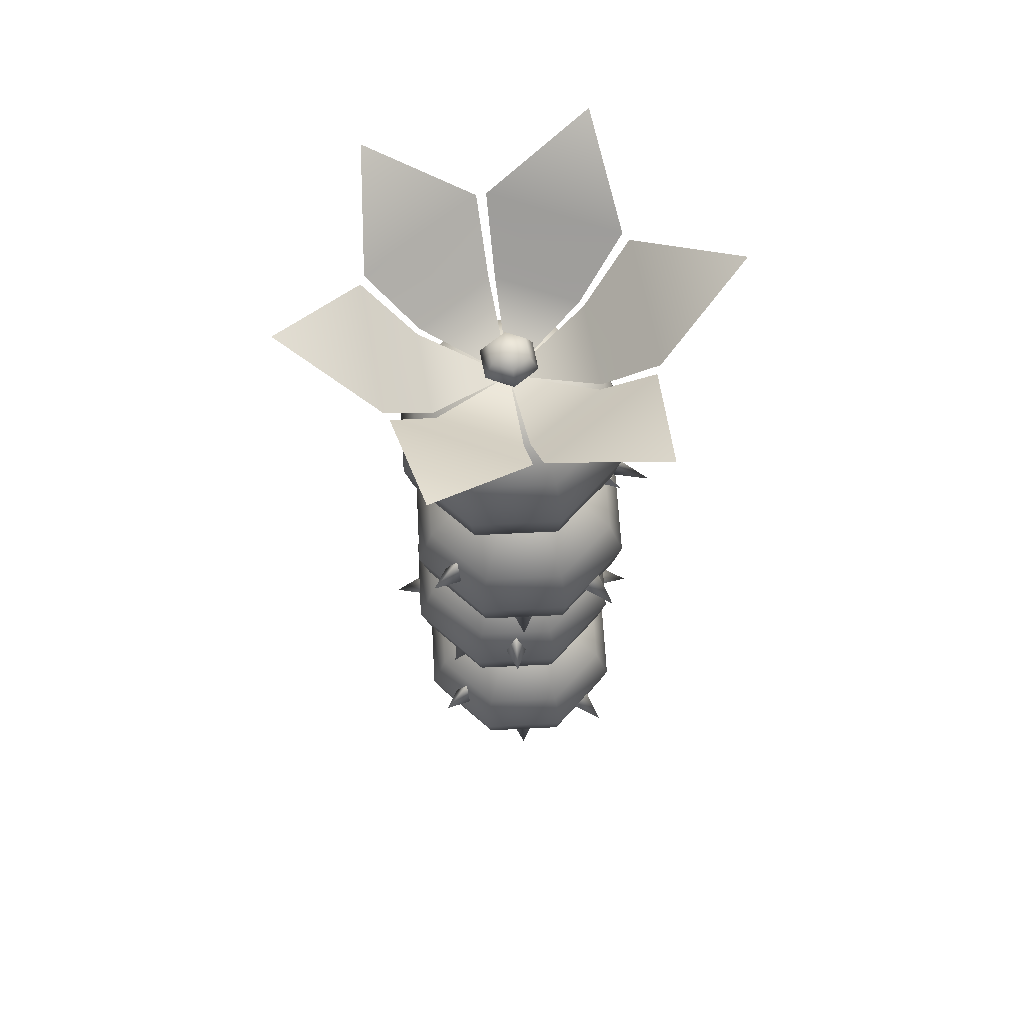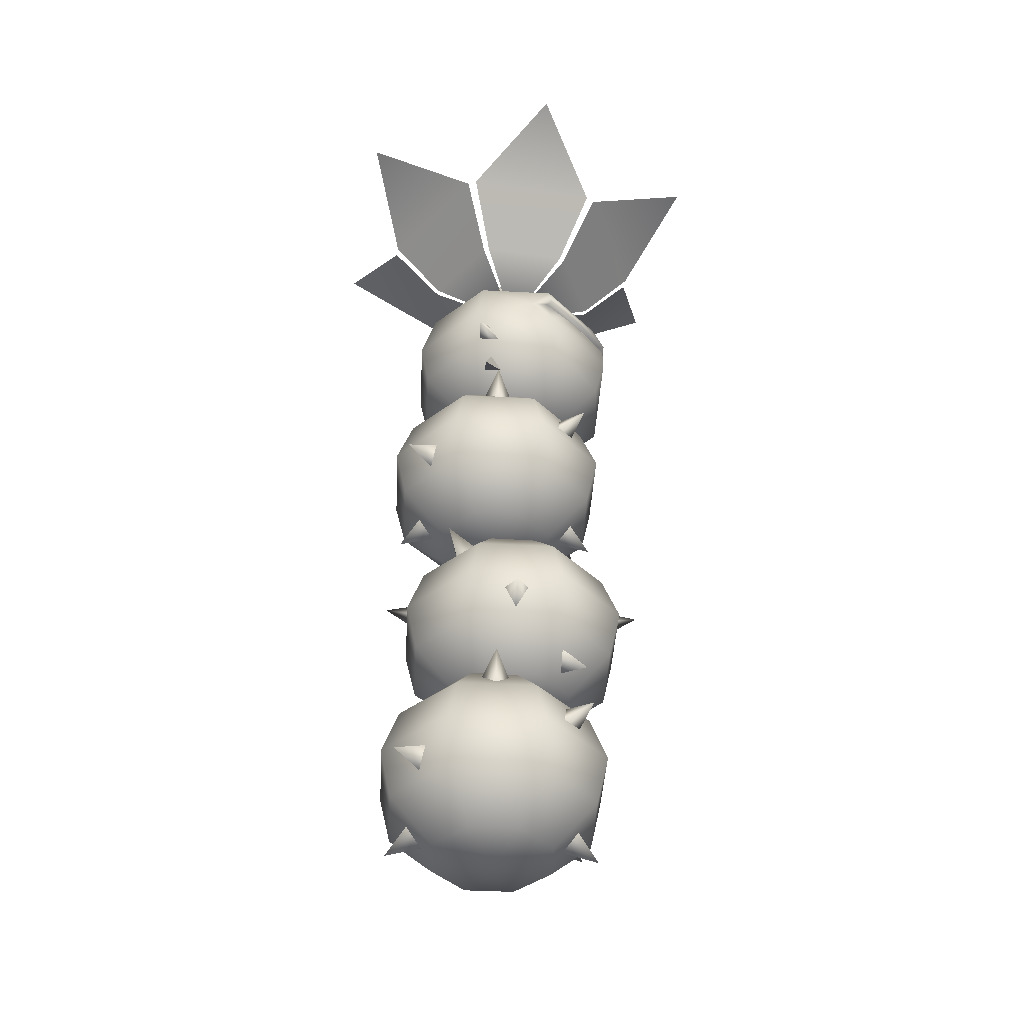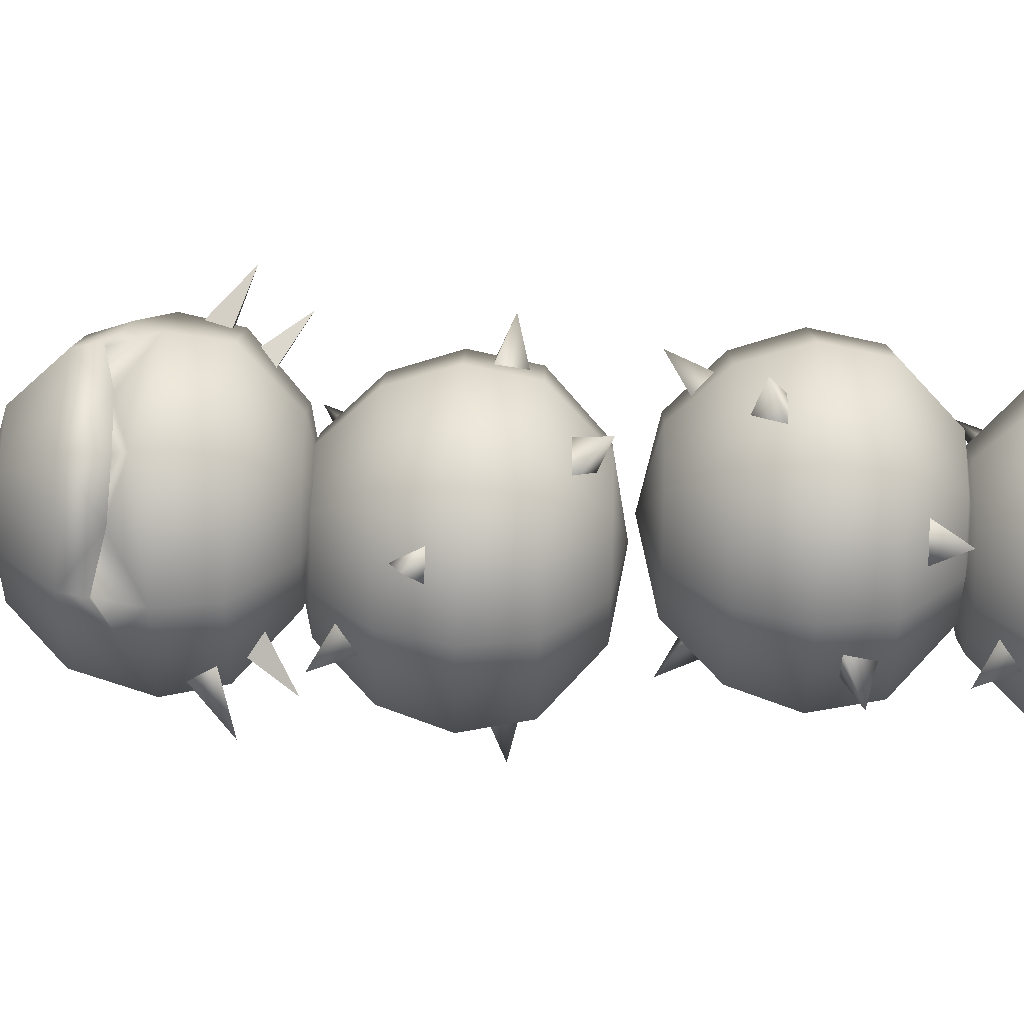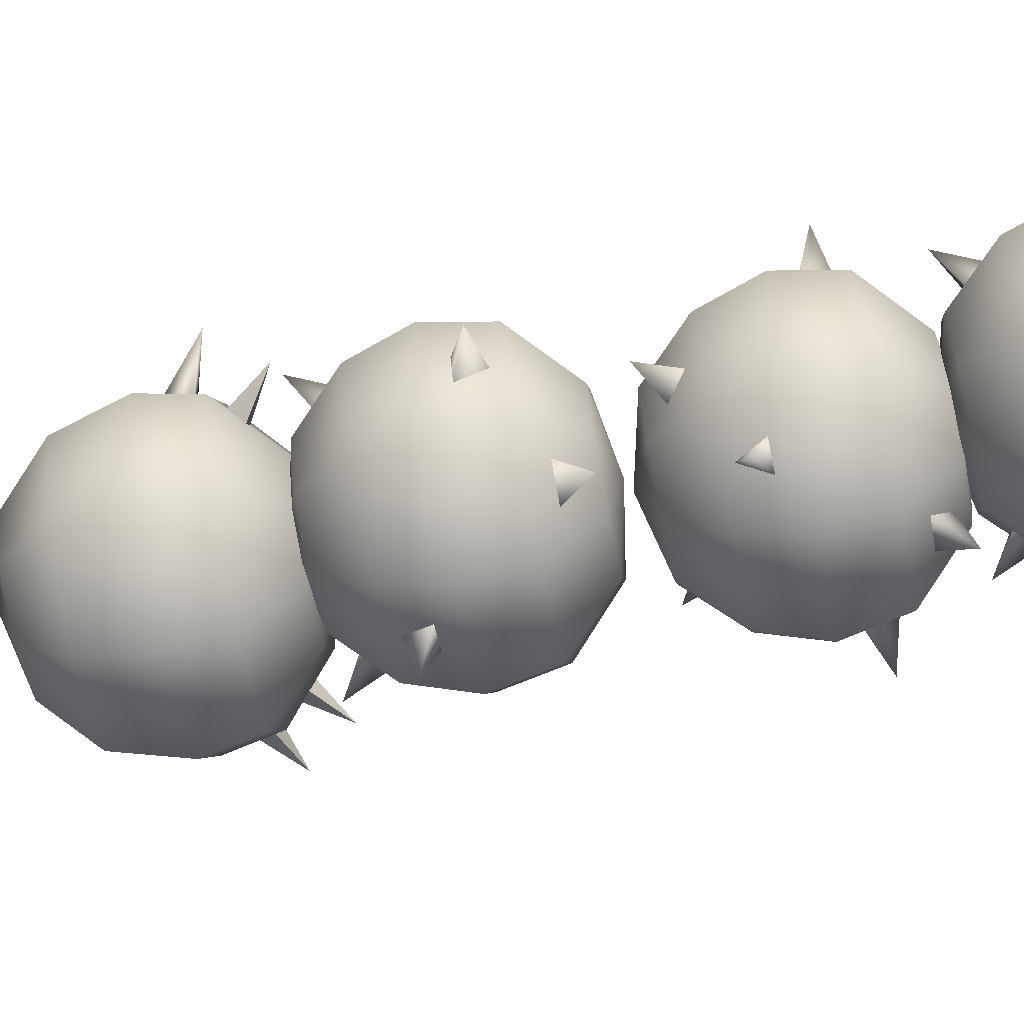
<metadata>
{"format":"obj","ext":"obj","renderer":"f3d","projection":"perspective","resolution":1024,"background":"white","views":[{"elev":65.2,"azim":-160.7,"up":"+Y"},{"elev":-41.2,"azim":-70.7,"up":"+Y"},{"elev":75.8,"azim":-88.8,"up":"+Z"},{"elev":-70.1,"azim":-78.8,"up":"+Z"}]}
</metadata>
<code>
v  -116.5 708.8 8.428
v  -77.74 708.6 91.48
v  -91.12 729.4 68.79
v  -72.74 663 89.62
v  -107.1 663.2 8.43
v  -57.68 619.9 8.435
v  -72.73 663.1 -72.75
v  -37.82 619.8 -38.43
v  10.27 662.7 -106.4
v  10.1 619.6 -57.85
v  93.29 662.4 -72.73
v  58.03 619.4 -38.43
v  127.7 662.3 8.453
v  77.87 619.3 8.448
v  58.02 619.4 55.31
v  10.03 604.7 8.44
v  10.08 619.6 74.72
v  -37.83 619.8 55.3
v  -67.08 766.8 84.49
v  -71.69 745 88.91
v  -99.29 767 8.429
v  -57.09 808.3 8.441
v  -37.18 808.2 -35.46
v  10.92 826.6 8.451
v  10.85 808 -53.64
v  58.89 807.8 -35.45
v  10.69 766.6 -99.11
v  88.46 766.2 -67.59
v  100.3 707.9 -79.37
v  120.7 766.1 8.45
v  137.4 707.8 8.452
v  112.2 728.6 68.81
v  98.62 707.9 91.5
v  -0.2179 839.6 25.27
v  -10.86 839.7 6.842
v  10.71 831.9 6.928
v  -20.66 857.4 6.928
v  -4.93 857.3 34.19
v  -11.37 875.2 6.926
v  -0.2433 875.2 26.2
v  10.91 882.6 6.934
v  22.01 875.1 26.2
v  33.14 875.1 6.93
v  42.29 857.1 6.934
v  26.55 857.2 -20.33
v  21.06 839.5 -11.58
v  -0.2143 839.6 -11.58
v  10.46 708.3 -115.8
v  93.27 662.4 89.63
v  10.23 657.9 117.8
v  -69.54 745 81.64
v  -31.52 736.2 105.6
v  10.49 721 128
v  10.54 733.7 121.7
v  52.63 735.9 105.6
v  -67.07 766.9 -67.61
v  -79.34 708.6 -79.39
v  22.01 875.1 -12.34
v  -0.2397 875.2 -12.34
v  -4.925 857.3 -20.34
v  31.69 839.5 6.846
v  21.05 839.5 25.27
v  26.54 857.2 34.19
v  -32.56 733.8 113.5
v  10.67 766.5 116
v  10.53 730.8 130.1
v  53.66 733.5 113.5
v  58.89 807.8 56
v  88.44 766.2 84.51
v  78.79 807.8 8.454
v  90.73 744.4 81.65
v  92.87 744.3 88.93
v  10.84 808 74.18
v  -37.19 808.2 55.99
v  -106.7 691.8 18.74
v  -145.5 657 23.1
v  -97.99 671.4 29.43
v  -107.2 671.5 7.946
v  10.4 698.6 129
v  -90.49 655 17.36
v  -116.6 619.2 19.86
v  -74.28 643 24.61
v  -81.46 643 5.419
v  127.9 670.5 7.958
v  166 655.7 23.13
v  118.6 670.6 29.45
v  127.5 690.8 18.76
v  101.8 642.3 5.437
v  136.8 618.2 19.89
v  94.66 642.3 24.63
v  111 654.2 17.38
f 1 2 3
f 2 1 4
f 5 4 1
f 4 5 6
f 7 6 5
f 6 7 8
f 9 8 7
f 8 9 10
f 11 10 9
f 10 11 12
f 13 12 11
f 12 13 14
f 15 14 13
f 14 15 16
f 17 16 15
f 16 17 18
f 4 18 17
f 18 4 6
f 19 3 20
f 3 19 21
f 22 21 19
f 21 22 23
f 24 23 22
f 23 24 25
f 26 25 24
f 25 26 27
f 28 27 26
f 27 28 29
f 30 29 28
f 29 30 31
f 32 31 30
f 31 32 33
f 34 35 36
f 35 34 37
f 38 37 34
f 37 38 39
f 40 39 38
f 39 40 41
f 42 41 40
f 41 42 43
f 44 43 42
f 43 44 45
f 46 45 44
f 45 46 47
f 36 47 46
f 47 36 35
f 29 48 27
f 48 29 11
f 31 11 29
f 11 31 13
f 49 13 31
f 13 49 15
f 50 15 49
f 15 50 17
f 4 17 50
f 2 51 3
f 51 2 52
f 53 52 2
f 52 53 54
f 55 54 53
f 27 56 25
f 56 27 57
f 48 57 27
f 57 48 7
f 9 7 48
f 58 41 43
f 41 58 59
f 60 59 58
f 59 60 37
f 35 37 60
f 61 36 46
f 36 61 62
f 63 62 61
f 62 63 38
f 40 38 63
f 64 19 20
f 19 64 65
f 66 65 64
f 65 66 67
f 30 68 69
f 68 30 70
f 28 70 30
f 70 28 26
f 54 64 20
f 64 54 66
f 71 66 54
f 66 71 67
f 69 67 72
f 67 69 65
f 73 65 69
f 65 73 74
f 45 58 43
f 58 45 60
f 47 60 45
f 60 47 35
f 21 1 3
f 1 21 56
f 23 56 21
f 56 23 25
f 44 61 46
f 61 44 63
f 42 63 44
f 63 42 40
f 16 12 14
f 12 16 10
f 8 10 16
f 24 70 26
f 70 24 68
f 73 68 24
f 51 20 3
f 20 51 54
f 52 54 51
f 33 55 53
f 55 33 71
f 32 71 33
f 57 1 56
f 1 57 5
f 7 5 57
f 72 71 32
f 71 72 67
f 32 69 72
f 69 32 30
f 75 76 77
f 76 75 78
f 33 49 31
f 49 33 79
f 79 50 49
f 50 79 2
f 80 81 82
f 81 80 83
f 24 74 73
f 74 24 22
f 84 85 86
f 85 84 87
f 59 39 41
f 39 59 37
f 79 53 2
f 53 79 33
f 6 16 18
f 16 6 8
f 62 34 36
f 34 62 38
f 88 89 90
f 89 88 91
f 4 50 2
f 19 65 74
f 11 9 48
f 69 68 73
f 78 77 76
f 90 89 91
f 81 83 82
f 19 74 22
f 86 85 87
f 54 55 71
v  19.6 830.1 23.71
v  2.324 830.2 23.7
v  10.98 830.4 7.372
v  56.98 857.8 94.45
v  -35.05 858.1 94.45
v  83.43 926 144.4
v  -61.3 926.6 144.4
v  8.207 978.1 241.5
v  2.327 830.2 -8.979
v  19.6 830.1 -8.977
v  -35.03 858.2 -79.64
v  57 857.8 -79.63
v  -61.27 926.7 -129.4
v  83.46 926.1 -129.4
v  8.252 978.2 -223.9
v  -7.378 830.2 6.746
v  1.266 830.2 -8.354
v  -86.74 858.3 4.101
v  -40.71 858.2 -76.33
v  -142.6 927 2.272
v  -70.2 926.7 -124.2
v  -191.5 978.9 -107.5
v  1.262 830.2 23.09
v  -7.378 830.2 7.977
v  -40.73 858.1 91.14
v  -86.74 858.3 10.7
v  -70.22 926.6 139.2
v  -142.6 927 12.67
v  -191.5 978.9 125.2
v  29.3 830.1 7.98
v  20.67 830.1 23.09
v  108.7 857.6 10.72
v  62.65 857.7 91.15
v  164.7 925.7 12.7
v  92.36 926 139.2
v  207.9 977.3 125.2
v  20.67 830.1 -8.352
v  29.3 830.1 6.75
v  62.67 857.8 -76.32
v  108.7 857.6 4.119
v  92.39 926 -124.2
v  164.7 925.7 2.302
v  208 977.3 -107.5
g n1b1
f 92 93 94
f 93 92 95
f 95 96 93
f 96 95 97
f 97 98 96
f 98 97 99
f 100 101 94
f 101 100 102
f 102 103 101
f 103 102 104
f 104 105 103
f 105 104 106
f 107 108 94
f 108 107 109
f 109 110 108
f 110 109 111
f 111 112 110
f 112 111 113
f 114 115 94
f 115 114 116
f 116 117 115
f 117 116 118
f 118 119 117
f 119 118 120
f 121 122 94
f 122 121 123
f 123 124 122
f 124 123 125
f 125 126 124
f 126 125 127
f 128 129 94
f 129 128 130
f 130 131 129
f 131 130 132
f 132 133 131
f 133 132 134
v  42.78 613.8 36.82
v  62.65 613.7 -7.992
v  -5.095 629.9 -7.999
v  104.6 572.1 -7.978
v  72.43 572.2 68.38
v  121.5 521.1 -7.976
v  84.25 521.2 81.81
v  111.1 469.4 -7.982
v  76.84 469.5 72.9
v  61.38 425.2 -7.988
v  41.66 425.3 39.14
v  -5.965 413.8 -8.001
v  -5.924 425.4 58.67
v  -53.52 425.6 39.13
v  -88.34 470.1 72.88
v  -122.5 470.3 -8.004
v  -132.5 522.1 -8
v  -95.32 521.9 -97.8
v  -83.09 572.8 -84.37
v  -5.316 572.5 -116
v  -5.153 613.9 -71.36
v  42.79 613.8 -52.79
v  -5.165 613.9 55.37
v  -5.336 572.5 100
v  -5.543 521.6 119
v  -5.75 469.8 106.4
v  41.67 425.3 -55.14
v  76.86 469.5 -88.88
v  84.27 521.2 -97.78
v  72.45 572.2 -84.35
v  -95.34 521.9 81.79
v  -83.1 572.8 68.36
v  -53.12 614.1 36.81
v  -5.519 521.6 -135
v  -5.728 469.8 -122.4
v  -5.912 425.5 -74.67
v  -115.3 572.9 -7.999
v  -72.97 614.2 -8.005
v  -88.32 470.2 -88.9
v  -53.51 425.6 -55.15
v  -53.11 614.1 -52.8
v  -73.23 425.7 -8.001
v  -140.9 489 -63.47
v  -100.7 504.7 -62.34
v  -101.9 478.5 -47.12
v  -111.6 504.7 -36.41
v  -59.87 554.4 122.4
v  -59.06 538.8 84.83
v  -33.59 538.7 95.3
v  -43.17 564.5 81.85
v  49.06 554 -138.4
v  32.45 564.2 -97.84
v  48.12 538.4 -100.8
v  22.66 538.5 -111.3
v  93.06 614.6 -47.18
v  56.77 594.3 -50.07
v  69.59 594.3 -20.21
v  77.89 577.2 -41.62
v  -103.4 615.4 31.2
v  -67.24 594.8 34.09
v  -80.07 594.9 4.23
v  -88.5 577.9 25.63
v  129.5 487.9 47.48
v  100.4 503.9 20.41
v  89.53 503.9 46.35
v  90.45 477.7 31.13
v  11.17 455.9 76.84
v  36.5 425.8 92.74
v  43.25 455.7 63.78
v  19.95 437.6 53.59
v  -22.77 456 -92.84
v  -48.33 426.1 -108.7
v  -54.84 456.1 -79.78
v  -31.7 437.8 -69.58
f 135 136 137
f 136 135 138
f 139 138 135
f 138 139 140
f 141 140 139
f 140 141 142
f 143 142 141
f 142 143 144
f 145 144 143
f 144 145 146
f 147 146 145
f 146 147 148
f 149 148 147
f 148 149 150
f 151 150 149
f 150 151 152
f 153 152 151
f 152 153 154
f 155 154 153
f 154 155 156
f 137 156 155
f 156 137 136
f 157 135 137
f 135 157 139
f 158 139 157
f 139 158 141
f 159 141 158
f 141 159 143
f 160 143 159
f 143 160 145
f 147 145 160
f 161 144 146
f 144 161 142
f 162 142 161
f 142 162 140
f 163 140 162
f 140 163 138
f 164 138 163
f 138 164 136
f 156 136 164
f 160 149 147
f 149 160 165
f 159 165 160
f 165 159 166
f 158 166 159
f 166 158 167
f 157 167 158
f 167 157 137
f 164 154 156
f 154 164 168
f 163 168 164
f 168 163 169
f 162 169 163
f 169 162 170
f 161 170 162
f 170 161 146
f 165 151 149
f 151 165 171
f 166 171 165
f 171 166 172
f 167 172 166
f 172 167 137
f 168 152 154
f 152 168 173
f 169 173 168
f 173 169 174
f 170 174 169
f 174 170 146
f 171 153 151
f 153 171 175
f 172 175 171
f 175 172 137
f 173 150 152
f 150 173 176
f 174 176 173
f 176 174 146
f 177 178 179
f 178 177 180
f 179 180 177
f 181 182 183
f 182 181 184
f 183 184 181
f 185 186 187
f 186 185 188
f 187 188 185
f 189 190 191
f 190 189 192
f 191 192 189
f 193 194 195
f 194 193 196
f 195 196 193
f 197 198 199
f 198 197 200
f 199 200 197
f 201 202 203
f 202 201 204
f 155 175 137
f 175 155 153
f 205 206 207
f 206 205 208
f 148 176 146
f 176 148 150
f 203 202 204
f 206 208 207
v  57.14 393.8 52.31
v  77.01 393.7 7.514
v  9.26 410 7.5
v  119 352.1 7.514
v  86.79 352.3 83.88
v  135.8 301.1 7.521
v  98.62 301.3 97.32
v  125.4 249.4 7.515
v  91.2 249.6 88.41
v  75.75 205.2 7.518
v  56.03 205.3 54.66
v  8.389 193.9 7.515
v  8.43 205.5 74.19
v  -39.15 205.7 54.65
v  -73.98 250.2 88.39
v  -108.2 250.4 7.492
v  -118.2 302.2 7.496
v  -80.96 302 -82.3
v  -68.73 352.9 -68.87
v  9.039 352.5 -100.5
v  9.201 394 -55.87
v  57.15 393.8 -37.3
v  9.189 394 70.86
v  9.018 352.6 115.5
v  8.811 301.7 134.5
v  8.604 249.9 121.9
v  -58.86 205.8 7.505
v  -39.14 205.7 -39.63
v  -73.97 250.2 -73.38
v  8.626 249.9 -106.9
v  8.835 301.6 -119.5
v  98.63 301.3 -82.28
v  86.8 352.2 -68.85
v  -80.98 302 97.3
v  -68.75 352.9 83.86
v  -38.75 394.2 52.3
v  -100.9 353 7.492
v  -58.61 394.3 7.501
v  91.21 249.6 -73.37
v  56.04 205.3 -39.62
v  -38.74 394.2 -37.31
v  8.443 205.5 -59.15
v  -45.48 334.5 -122.9
v  -44.68 318.8 -85.33
v  -28.79 344.6 -82.35
v  -19.21 318.7 -95.79
v  50.87 205.8 -93.21
v  25.55 235.9 -77.32
v  57.62 235.8 -64.26
v  34.33 217.7 -54.06
v  -126.5 269 62.96
v  -87.51 258.5 46.61
v  -86.39 284.8 61.85
v  -97.24 284.8 35.9
v  143.9 268 -47.94
v  114.8 283.9 -20.88
v  104.8 257.8 -31.59
v  103.9 284 -46.83
v  63.4 334 137.9
v  46.79 344.3 97.35
v  37 318.5 110.8
v  62.47 318.4 100.3
v  -52.88 374.9 -34.59
v  -89.01 395.5 -31.71
v  -65.71 375 -4.739
v  -74.14 358 -26.14
v  71.12 374.4 49.59
v  107.4 394.7 46.71
v  83.96 374.4 19.73
v  92.25 357.3 41.14
v  -17.35 217.9 69.09
v  -34 206.2 108.2
v  -40.5 236.2 79.28
v  -8.425 236.1 92.35
g n3b3
f 209 210 211
f 210 209 212
f 213 212 209
f 212 213 214
f 215 214 213
f 214 215 216
f 217 216 215
f 216 217 218
f 219 218 217
f 218 219 220
f 221 220 219
f 220 221 222
f 223 222 221
f 222 223 224
f 225 224 223
f 224 225 226
f 227 226 225
f 226 227 228
f 229 228 227
f 228 229 230
f 211 230 229
f 230 211 210
f 231 209 211
f 209 231 213
f 232 213 231
f 213 232 215
f 233 215 232
f 215 233 217
f 234 217 233
f 217 234 219
f 221 219 234
f 235 220 222
f 220 235 236
f 237 236 235
f 236 237 238
f 239 238 237
f 238 239 240
f 241 240 239
f 240 241 212
f 210 212 241
f 234 223 221
f 223 234 242
f 233 242 234
f 242 233 243
f 232 243 233
f 243 232 244
f 231 244 232
f 244 231 211
f 224 235 222
f 235 224 237
f 226 237 224
f 237 226 239
f 228 239 226
f 239 228 241
f 230 241 228
f 241 230 210
f 242 225 223
f 225 242 245
f 243 245 242
f 245 243 246
f 244 246 243
f 246 244 211
f 214 240 212
f 240 214 247
f 216 247 214
f 247 216 248
f 218 248 216
f 248 218 220
f 245 227 225
f 227 245 249
f 246 249 245
f 249 246 211
f 247 238 240
f 238 247 250
f 248 250 247
f 250 248 220
f 251 252 253
f 252 251 254
f 253 254 251
f 255 256 257
f 256 255 258
f 257 258 255
f 259 260 261
f 260 259 262
f 261 262 259
f 263 264 265
f 264 263 266
f 265 266 263
f 267 268 269
f 268 267 270
f 269 270 267
f 271 272 273
f 272 271 274
f 275 276 277
f 276 275 278
f 279 280 281
f 280 279 282
f 229 249 211
f 249 229 227
f 236 250 220
f 250 236 238
f 274 273 272
f 278 277 276
f 281 280 282
v  41.13 198.3 37.19
v  60.99 198.2 -7.614
v  -6.758 214.4 -7.621
v  103 156.6 -7.61
v  70.77 156.7 68.76
v  119.8 105.6 -7.609
v  82.59 105.7 82.18
v  109.4 53.85 -7.609
v  75.18 53.99 73.28
v  59.72 9.681 -7.614
v  40 9.76 39.52
v  -7.628 -1.666 -7.621
v  -7.588 9.952 59.04
v  -55.18 10.14 39.51
v  -90 54.65 73.26
v  -124.2 54.79 -7.632
v  -134.2 106.6 -7.633
v  -96.99 106.4 -97.42
v  -84.75 157.3 -84
v  -6.979 157 -115.6
v  -6.816 198.5 -70.99
v  41.13 198.3 -52.42
v  -6.828 198.5 55.75
v  -7 157 100.4
v  -7.206 106.1 119.4
v  -7.414 54.32 106.8
v  40.01 9.76 -54.76
v  75.19 53.99 -88.51
v  82.61 105.7 -97.41
v  70.79 156.7 -83.98
v  -97 106.4 82.16
v  -84.76 157.3 68.74
v  -54.78 198.6 37.18
v  -7.182 106.1 -134.6
v  -7.392 54.32 -122
v  -7.575 9.952 -74.29
v  -117 157.4 -7.631
v  -74.64 198.7 -7.627
v  -89.98 54.65 -88.52
v  -55.17 10.14 -54.76
v  -54.77 198.6 -52.43
v  -74.89 10.22 -7.627
v  -142.5 73.48 -63.1
v  -102.4 89.18 -61.97
v  -103.5 62.96 -46.74
v  -113.3 89.23 -36.03
v  -61.54 138.9 122.8
v  -60.72 123.3 85.2
v  -35.25 123.2 95.67
v  -44.83 149 82.23
v  47.4 138.5 -138
v  30.78 148.7 -97.46
v  46.46 122.8 -100.4
v  20.99 122.9 -110.9
v  91.4 199.1 -46.81
v  55.11 178.8 -49.69
v  67.93 178.8 -19.85
v  76.23 161.7 -41.25
v  -105 199.9 31.57
v  -68.92 179.3 34.46
v  -81.74 179.4 4.606
v  -90.18 162.4 26.01
v  127.9 72.39 47.86
v  98.73 88.37 20.79
v  87.87 88.42 46.73
v  88.79 62.19 31.5
v  9.509 40.36 77.22
v  34.84 10.28 93.12
v  41.59 40.23 64.16
v  18.29 22.11 53.97
v  -24.43 40.51 -92.46
v  -50 10.62 -108.4
v  -56.51 40.64 -79.4
v  -33.36 22.33 -69.21
g n4b4
f 283 284 285
f 284 283 286
f 287 286 283
f 286 287 288
f 289 288 287
f 288 289 290
f 291 290 289
f 290 291 292
f 293 292 291
f 292 293 294
f 295 294 293
f 294 295 296
f 297 296 295
f 296 297 298
f 299 298 297
f 298 299 300
f 301 300 299
f 300 301 302
f 303 302 301
f 302 303 304
f 285 304 303
f 304 285 284
f 305 283 285
f 283 305 287
f 306 287 305
f 287 306 289
f 307 289 306
f 289 307 291
f 308 291 307
f 291 308 293
f 295 293 308
f 309 292 294
f 292 309 290
f 310 290 309
f 290 310 288
f 311 288 310
f 288 311 286
f 312 286 311
f 286 312 284
f 304 284 312
f 308 297 295
f 297 308 313
f 307 313 308
f 313 307 314
f 306 314 307
f 314 306 315
f 305 315 306
f 315 305 285
f 312 302 304
f 302 312 316
f 311 316 312
f 316 311 317
f 310 317 311
f 317 310 318
f 309 318 310
f 318 309 294
f 313 299 297
f 299 313 319
f 314 319 313
f 319 314 320
f 315 320 314
f 320 315 285
f 316 300 302
f 300 316 321
f 317 321 316
f 321 317 322
f 318 322 317
f 322 318 294
f 319 301 299
f 301 319 323
f 320 323 319
f 323 320 285
f 321 298 300
f 298 321 324
f 322 324 321
f 324 322 294
f 325 326 327
f 326 325 328
f 327 328 325
f 329 330 331
f 330 329 332
f 331 332 329
f 333 334 335
f 334 333 336
f 335 336 333
f 337 338 339
f 338 337 340
f 339 340 337
f 341 342 343
f 342 341 344
f 343 344 341
f 345 346 347
f 346 345 348
f 347 348 345
f 349 350 351
f 350 349 352
f 303 323 285
f 323 303 301
f 353 354 355
f 354 353 356
f 296 324 294
f 324 296 298
f 351 350 352
f 354 356 355

</code>
